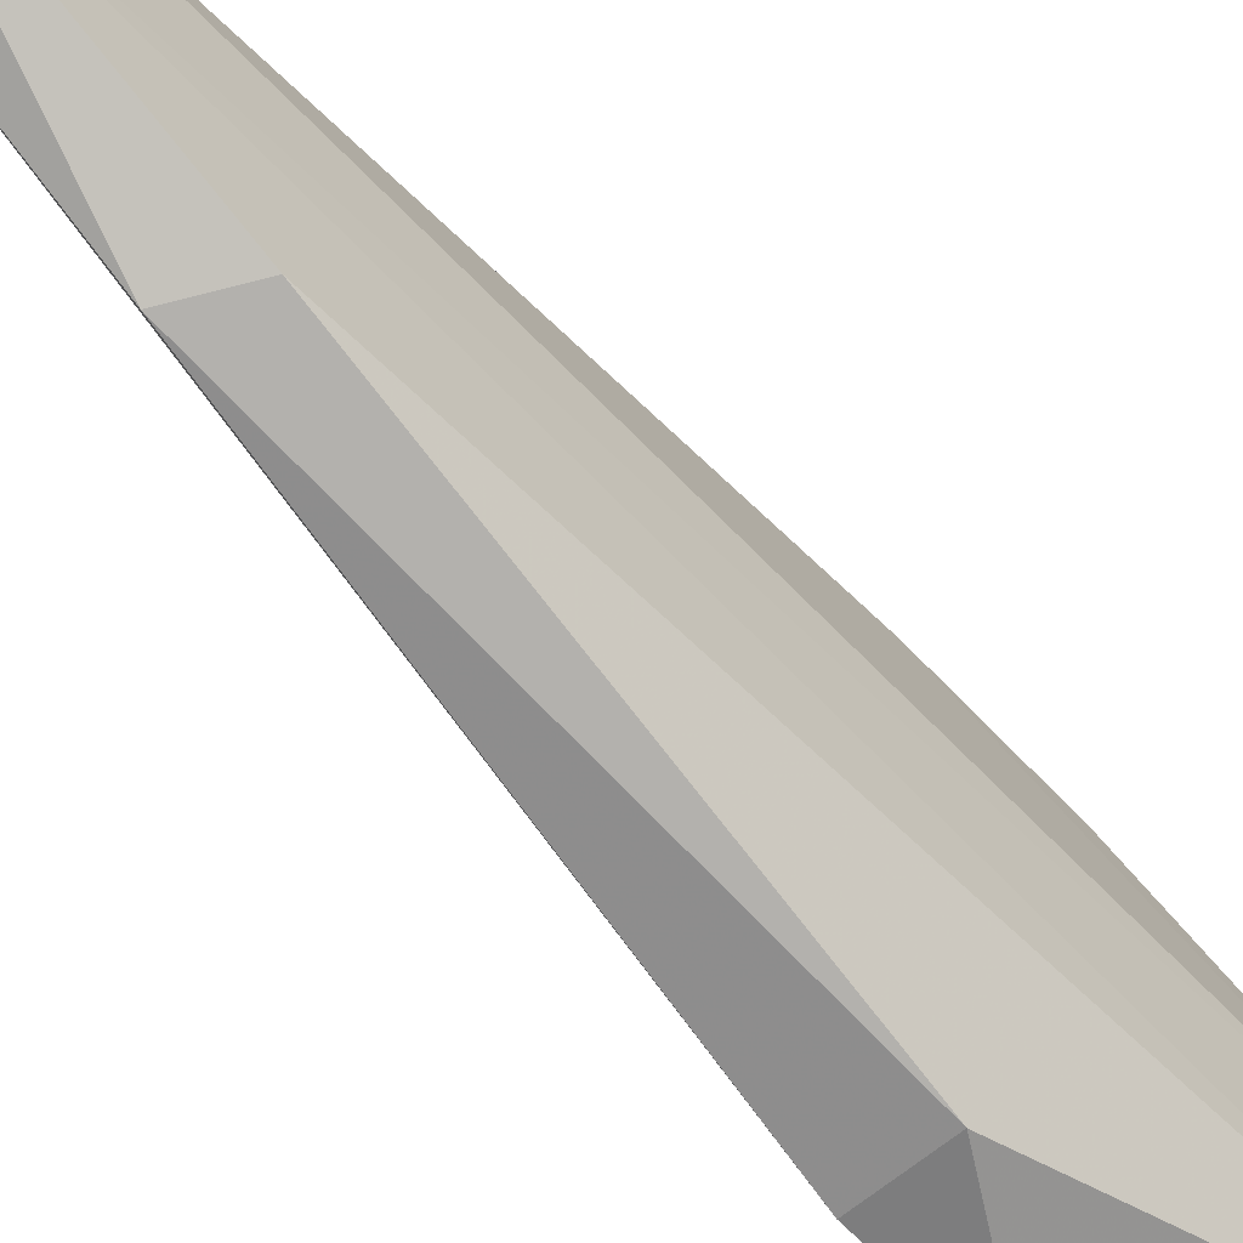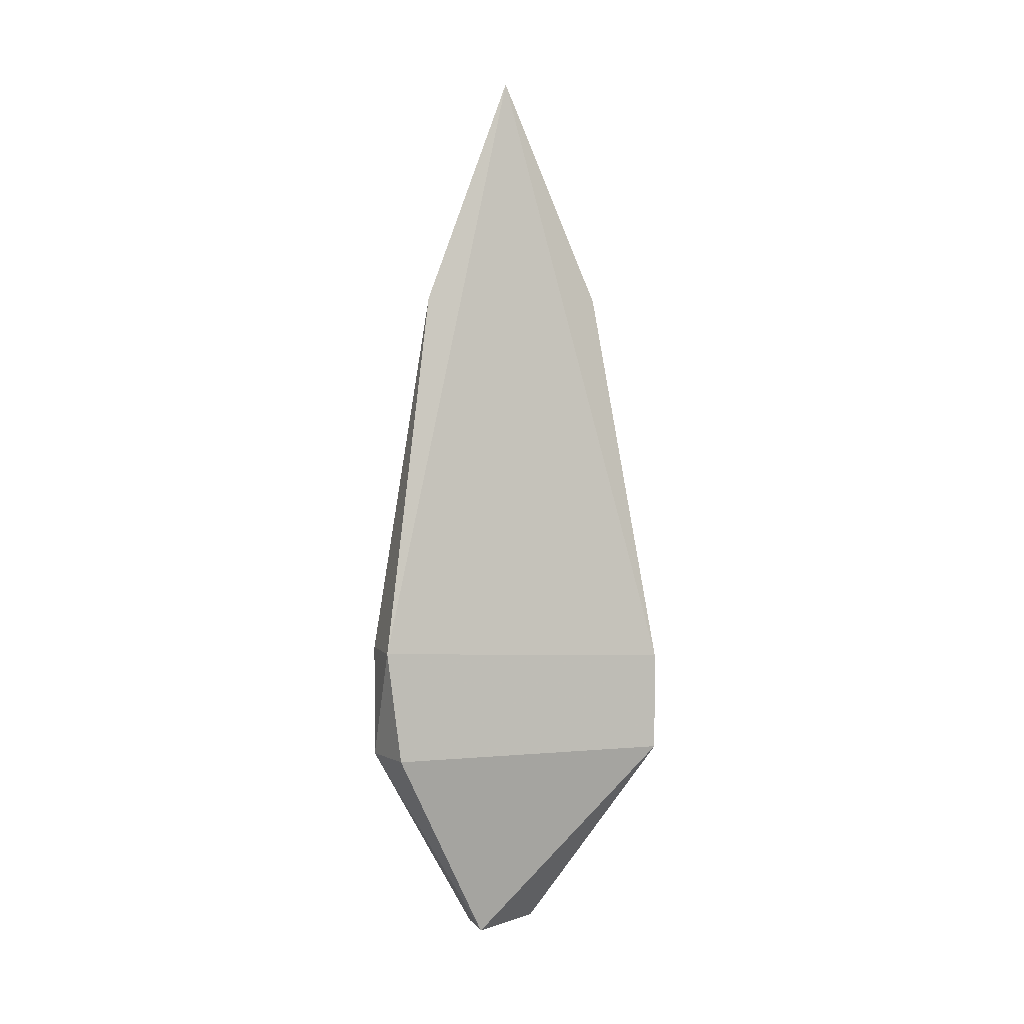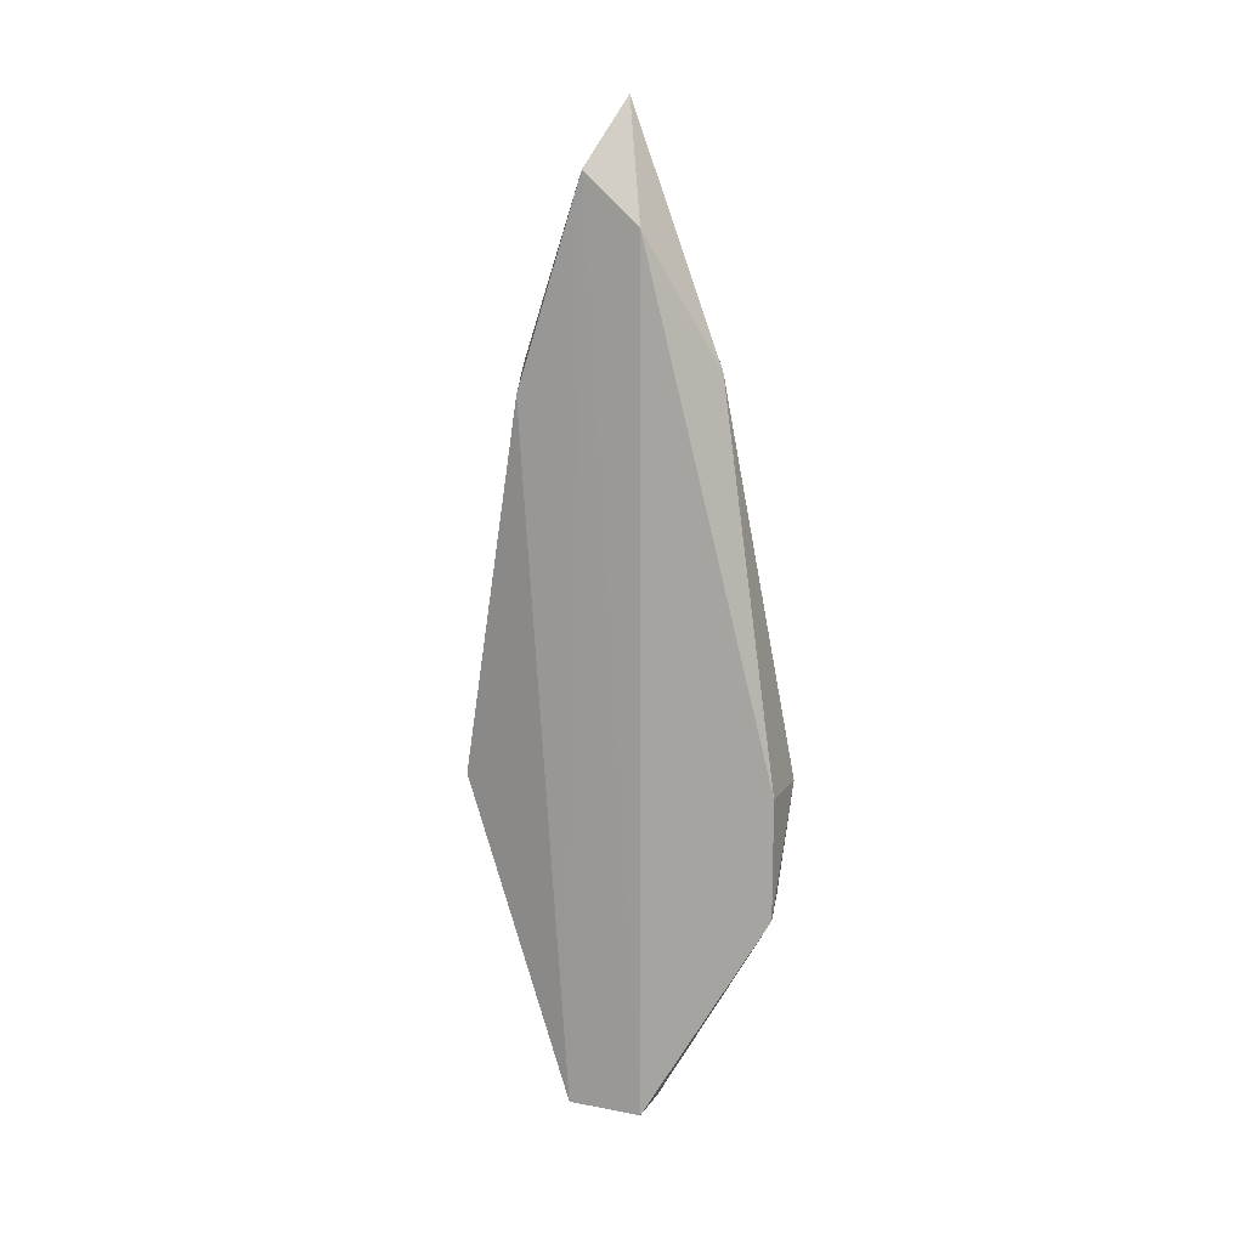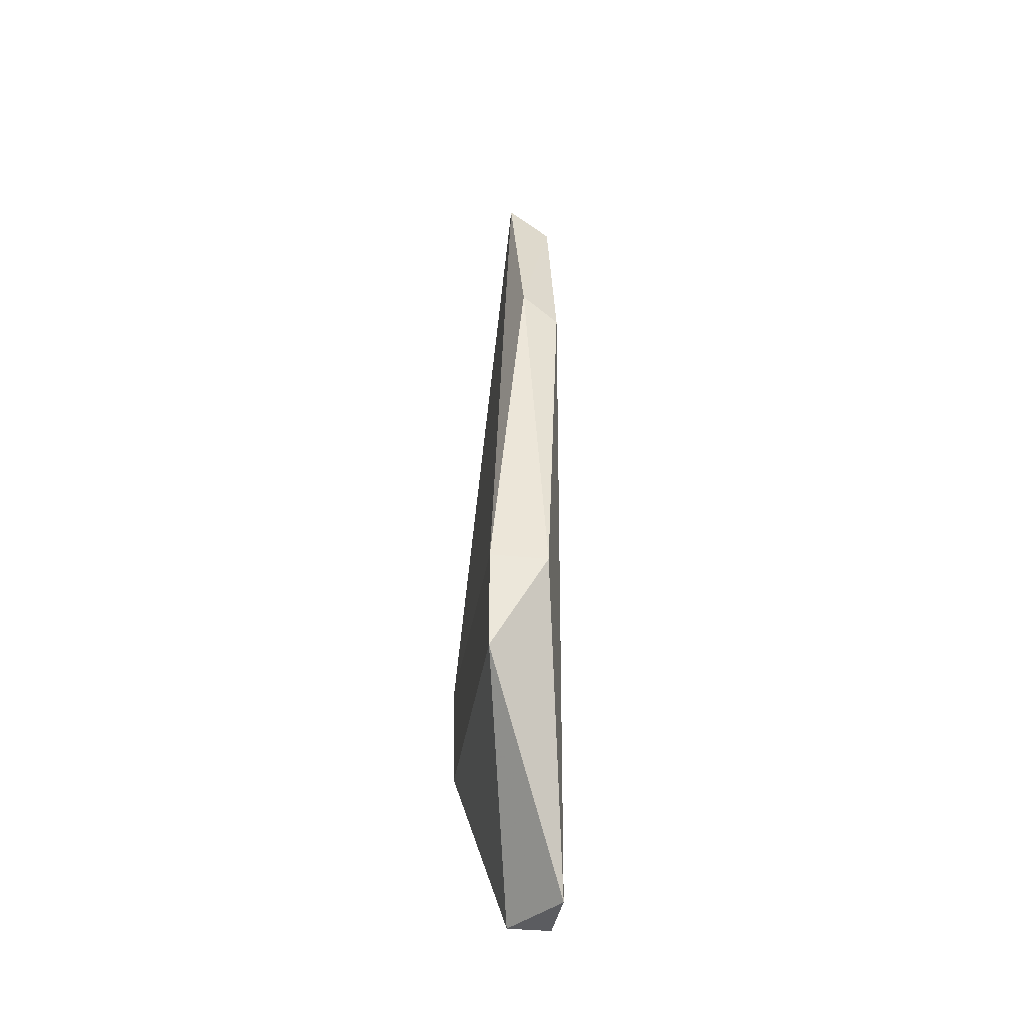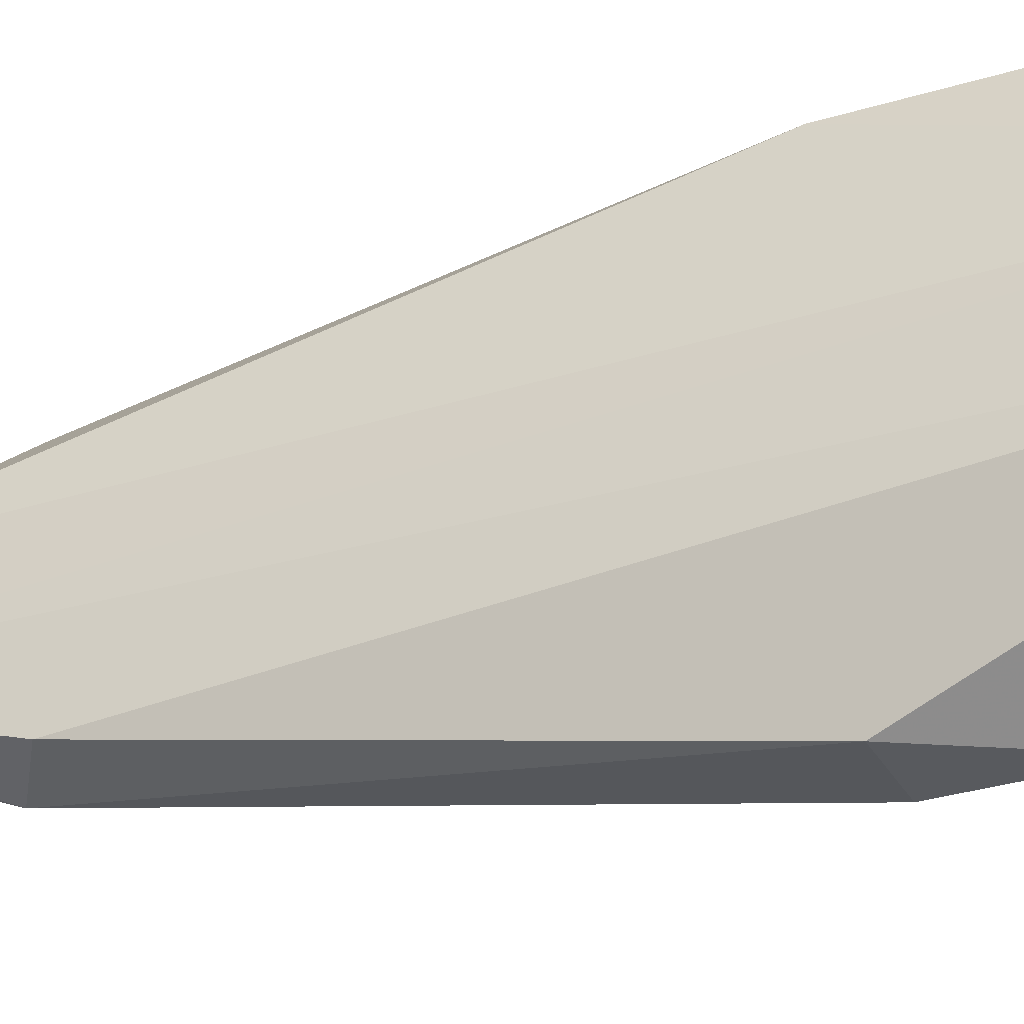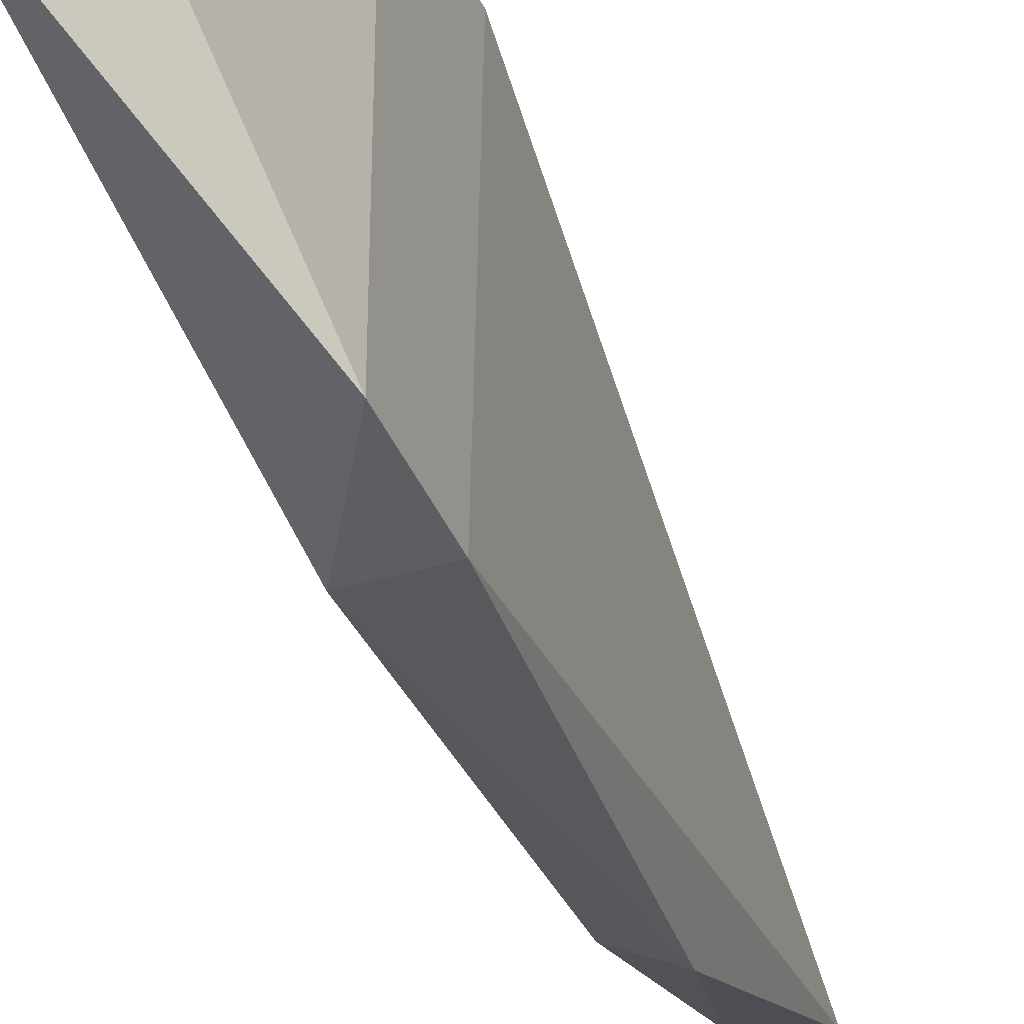
<metadata>
{"format":"obj","ext":"obj","renderer":"f3d","projection":"perspective","resolution":1024,"background":"white","views":[{"elev":-59.2,"azim":-138.2,"up":"+Z"},{"elev":3.2,"azim":72.0,"up":"+Y"},{"elev":14.8,"azim":-67.7,"up":"+Y"},{"elev":-34.9,"azim":171.9,"up":"+Y"},{"elev":-30.8,"azim":-66.0,"up":"+Z"},{"elev":-38.3,"azim":21.0,"up":"+Z"}]}
</metadata>
<code>
g Generated convex submesh 1
v 0.005137 0.1189 0.09128
v 0.03937 0.1189 0.09128
v -0.012 -0.06951 -0.02001
v 0.03937 0.05037 -0.08851
v 0.01369 0.4785 0.005644
v -0.009584 0.4139 0.02075
v 0.01369 -0.06951 0.02279
v 0.005137 0.1103 -0.08851
v -0.012 -0.06951 0.02279
v 0.01369 0.3414 -0.05426
v 0.03937 0.05037 0.08271
v 0.03937 0.1103 -0.08851
v -0.009293 0.327 -0.04839
v 0.01369 0.3414 0.05703
v 0.005137 0.05037 0.09128
v -0.01007 0.442 -0.01048
g Generated convex submesh 1_0
f 16 10 13
f 7 3 4
f 8 4 3
f 9 1 6
f 9 3 7
f 11 4 2
f 11 7 4
f 12 2 4
f 12 5 2
f 12 4 8
f 12 10 5
f 12 8 10
f 13 8 3
f 13 10 8
f 14 1 2
f 14 2 5
f 14 5 6
f 14 6 1
f 15 2 1
f 15 1 9
f 15 9 7
f 15 11 2
f 15 7 11
f 16 6 5
f 16 9 6
f 16 3 9
f 16 5 10
f 16 13 3

</code>
